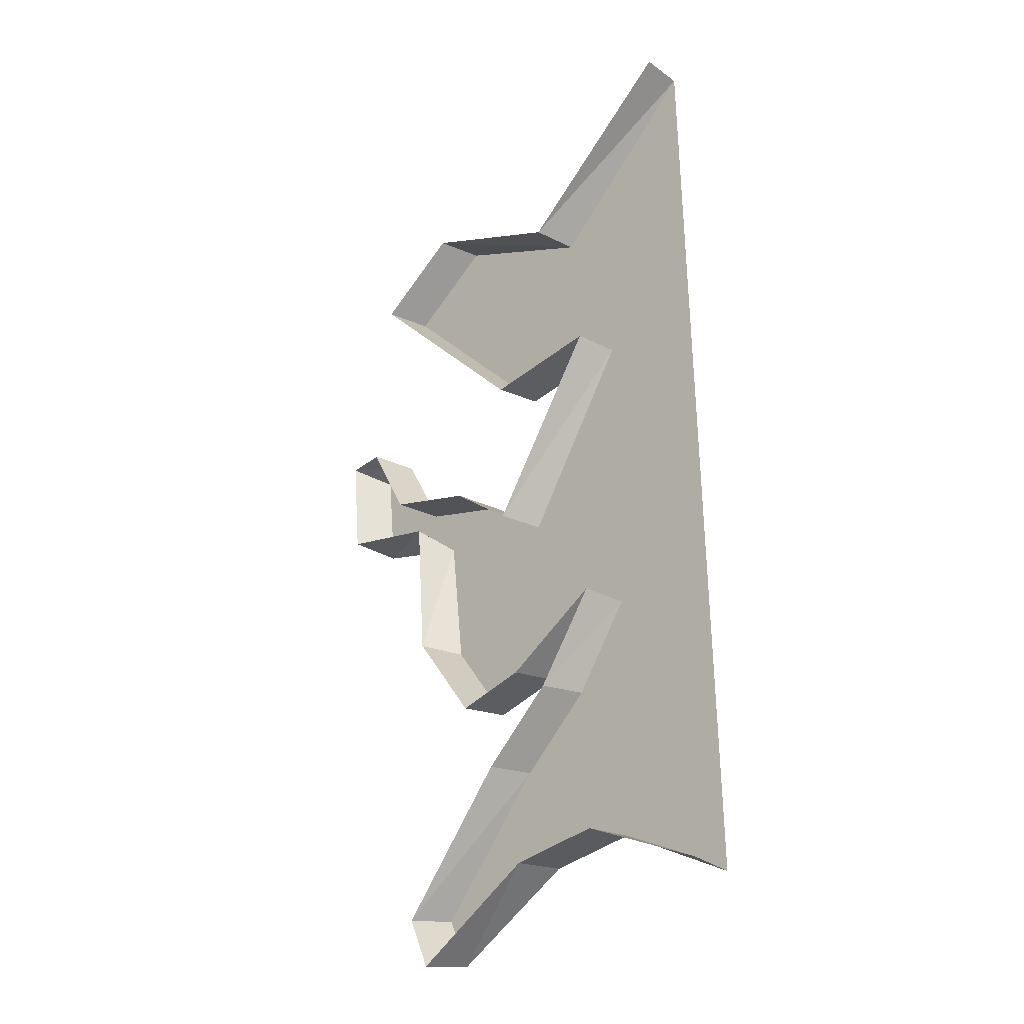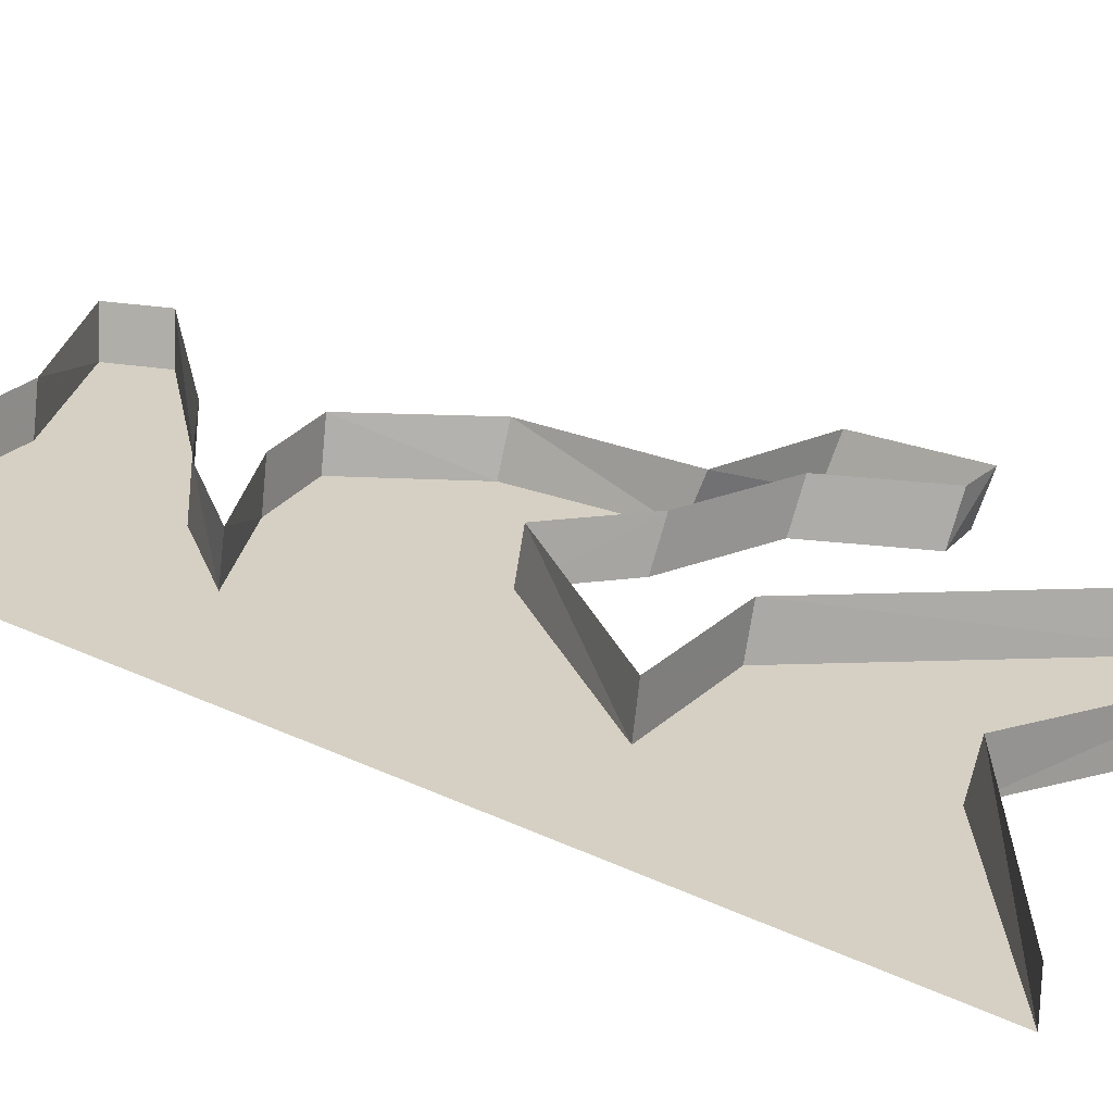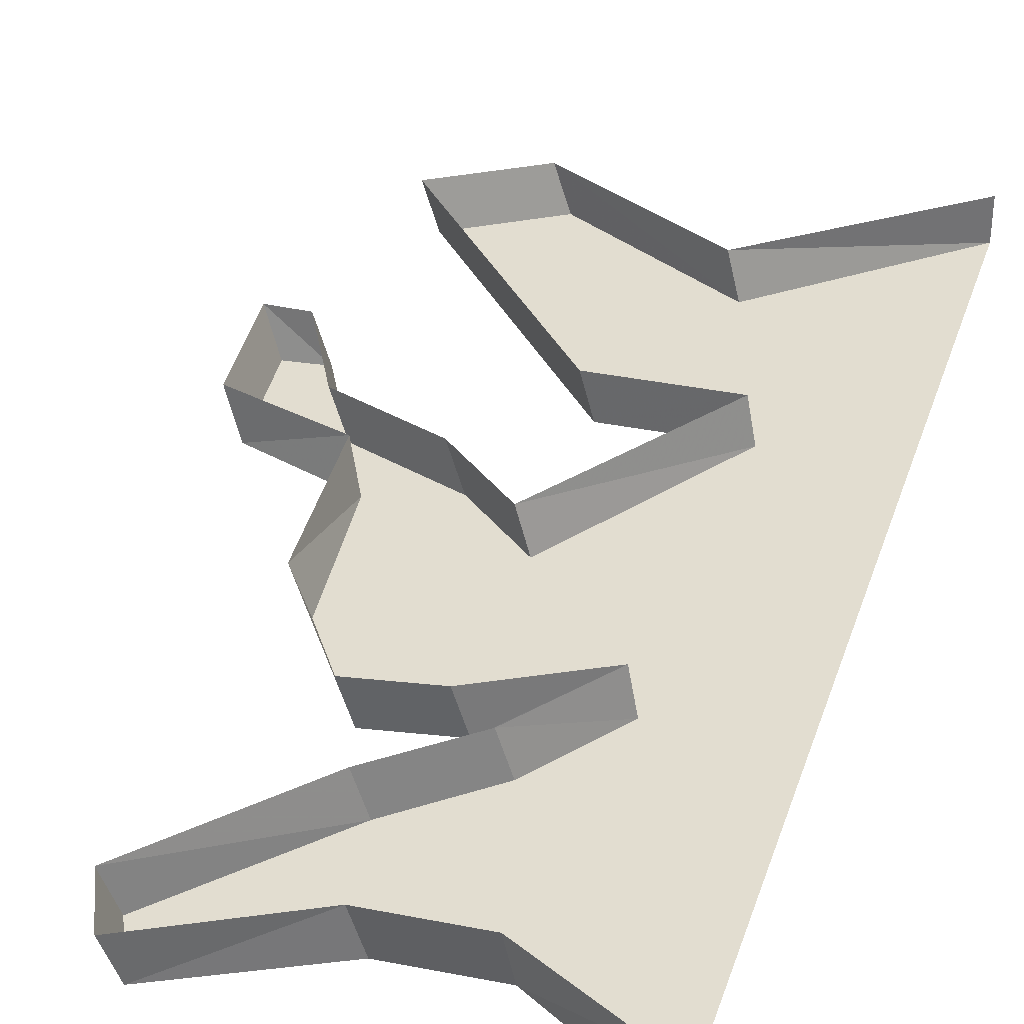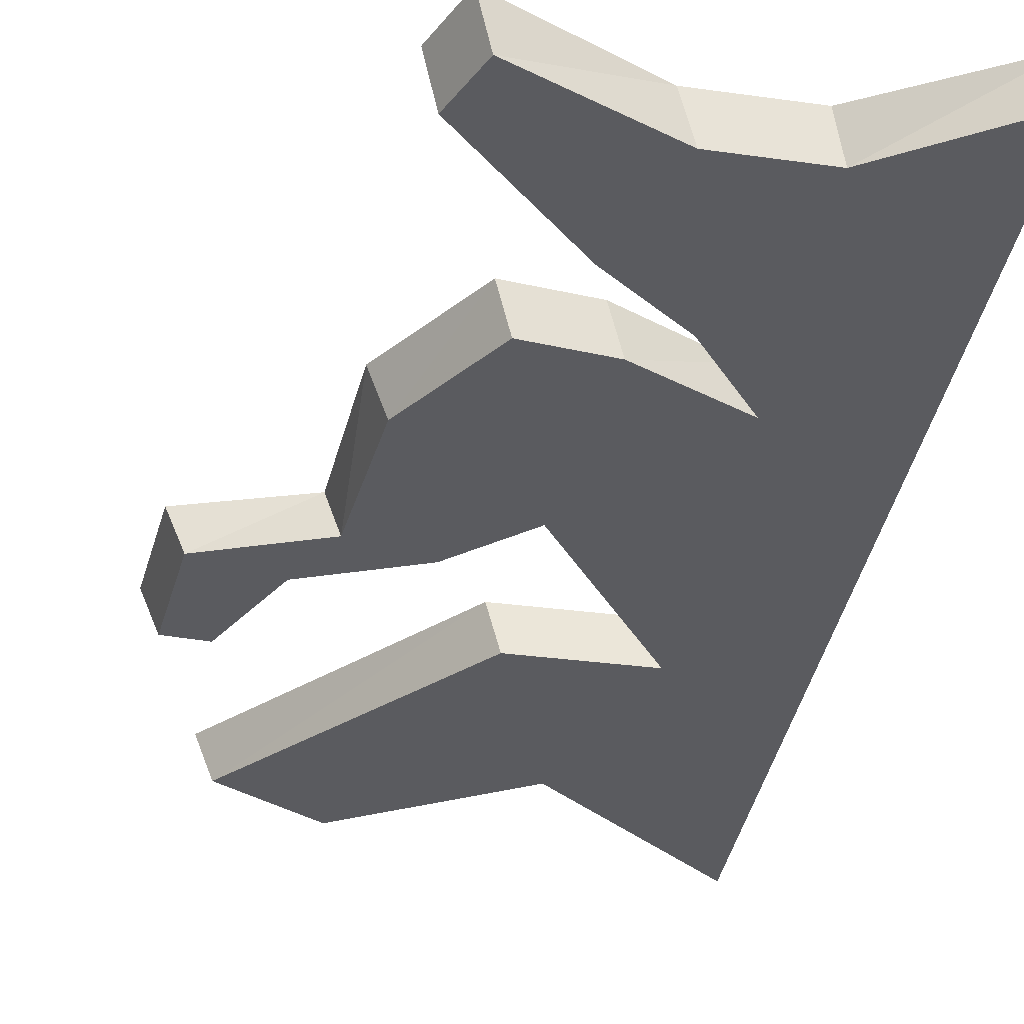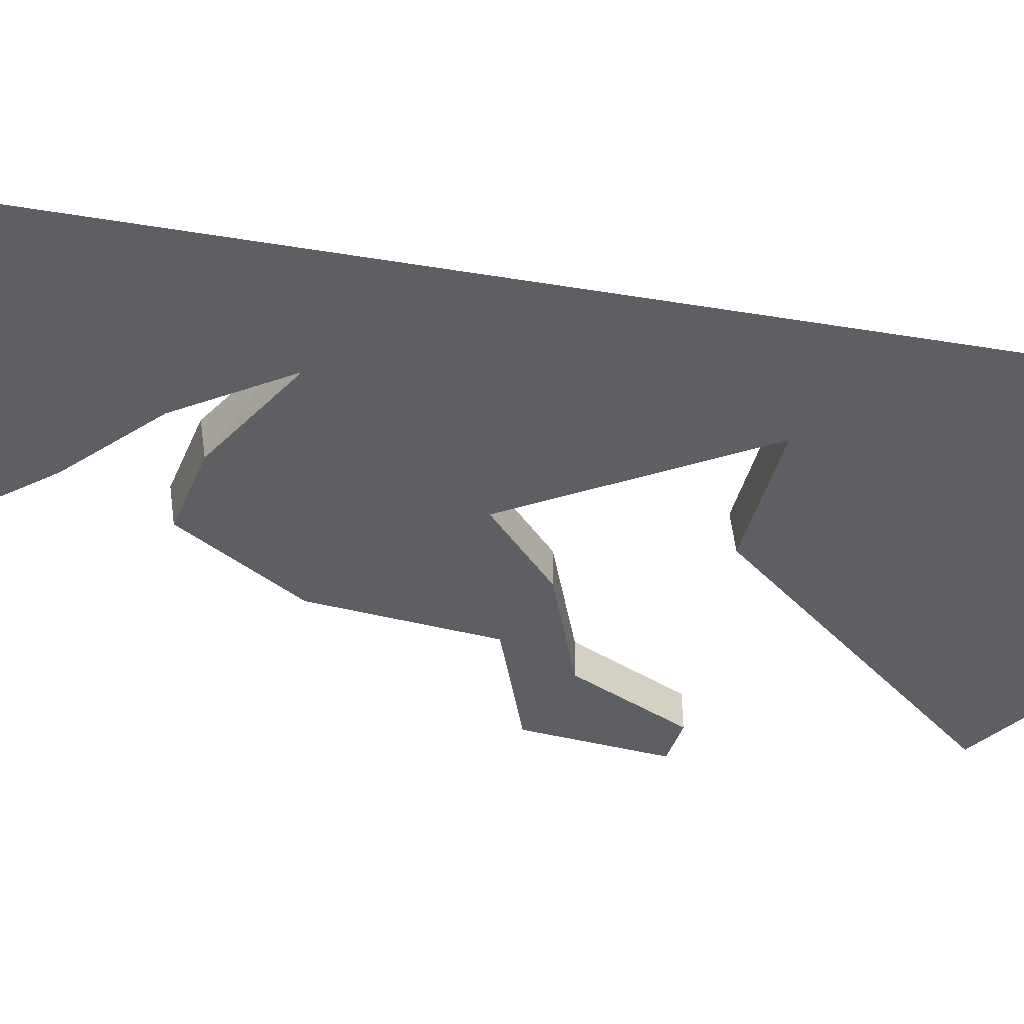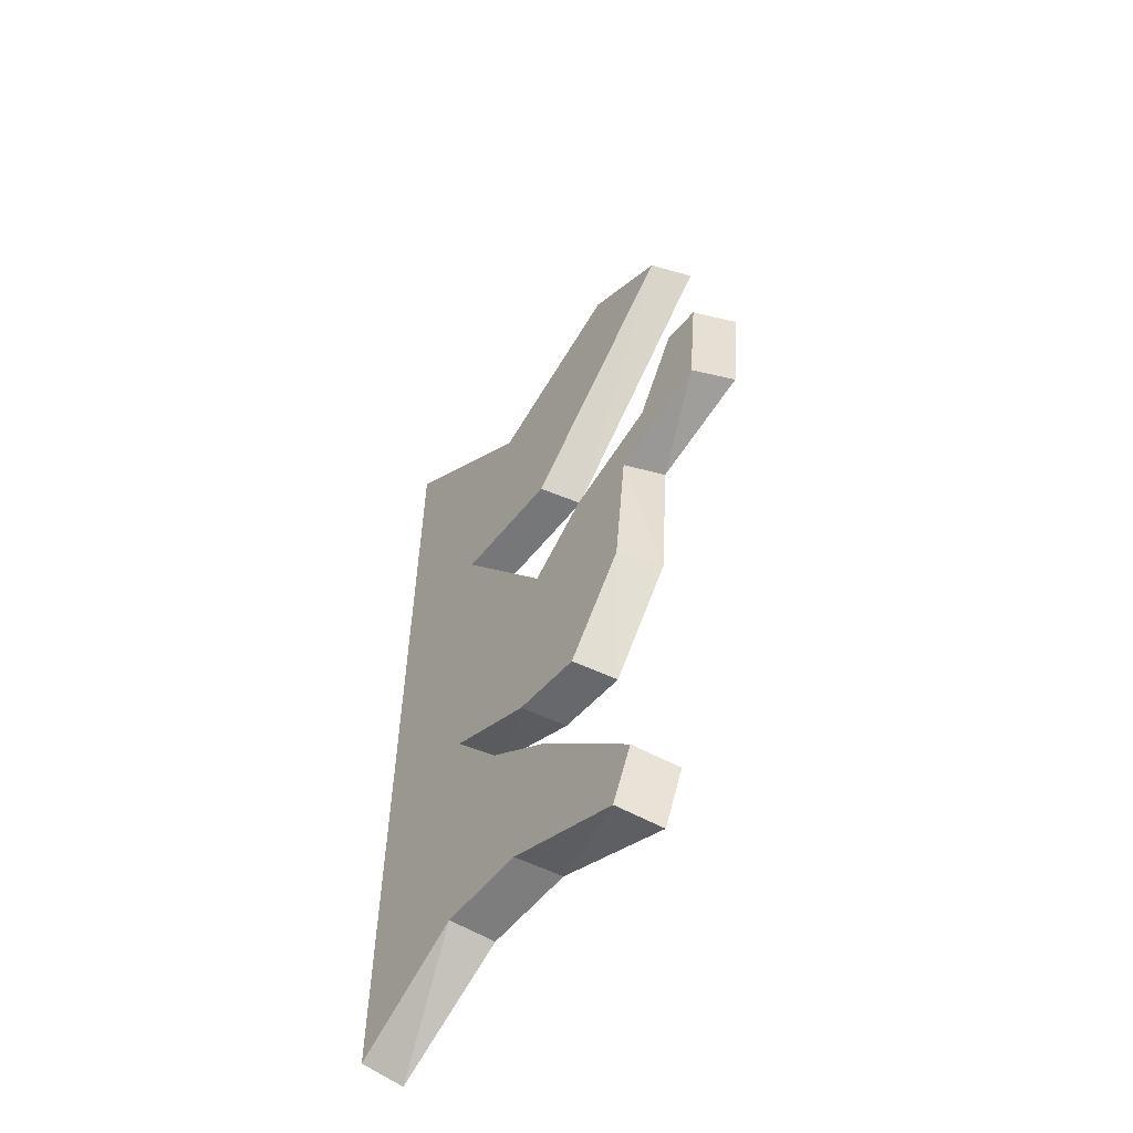
<metadata>
{"format":"obj","ext":"obj","renderer":"f3d","projection":"perspective","resolution":1024,"background":"white","views":[{"elev":-34.9,"azim":-134.2,"up":"+Z"},{"elev":26.4,"azim":-52.6,"up":"+Y"},{"elev":35.4,"azim":-163.0,"up":"+Y"},{"elev":-33.1,"azim":171.3,"up":"+Y"},{"elev":-39.7,"azim":-101.8,"up":"+Y"},{"elev":-58.9,"azim":51.9,"up":"+Z"}]}
</metadata>
<code>
v -0.5 0 1
v -0.5 0 -1
v -0.2734 0 -0.3359
v -0.2734 0 0.3203
v -0.03125 0 0.3125
v -0.1562 0 0.7031
v -0.1328 0.08594 0.7109
v -0.5 0.08594 1
v -0.07812 0 -0.4375
v -0.03906 0 -0.03906
v -0.01562 0.08594 -0.03906
v -0.2578 0.08594 0.3203
v -0.007812 0.08594 0.3125
v 0.3594 0 0.7734
v 0.1719 0 0.8906
v 0.2031 0.08594 0.8984
v -0.2656 0 -0.8516
v -0.1562 0 -0.5
v -0.1328 0.08594 -0.5078
v -0.2578 0.08594 -0.3359
v -0.05469 0.08594 -0.4453
v 0.07031 0 -0.4609
v 0.2031 0 -0.2578
v 0.2344 0 0.03125
v 0.09375 0 0.07812
v 0.125 0.08594 0.08594
v -0.08594 0 -0.8594
v -0.007812 0 -0.625
v 0.01562 0.08594 -0.6328
v 0.1719 0 -0.9844
v 0.2188 0 -0.875
v 0.2422 0.08594 -0.8906
v 0.4453 0 0.1094
v 0.2969 0 0.1562
v 0.3281 0.08594 0.1641
v 0.4688 0 0.3359
v 0.3906 0 0.3438
v 0.4219 0.08594 0.3516
v -0.5 0.08594 -1
v -0.25 0.08594 -0.8594
v -0.0625 0.08594 -0.8672
v 0.1953 0.08594 -1
v 0.09375 0.08594 -0.4688
v 0.2344 0.08594 -0.2578
v 0.2578 0.08594 0.05469
v 0.4766 0.08594 0.125
v 0.5 0.08594 0.3516
v 0.3906 0.08594 0.7812
f 1 2 3
f 1 3 4
f 1 4 5
f 1 5 6
f 1 6 7
f 1 7 8
f 4 3 9
f 4 9 10
f 4 10 11
f 4 11 12
f 4 12 5
f 5 12 13
f 5 13 14
f 5 14 6
f 6 14 15
f 6 15 16
f 6 16 7
f 3 2 17
f 3 17 18
f 3 18 19
f 3 19 20
f 3 20 9
f 9 20 21
f 9 21 22
f 9 22 10
f 10 22 23
f 10 23 24
f 10 24 25
f 10 25 26
f 10 26 11
f 18 17 27
f 18 27 28
f 18 28 29
f 18 29 19
f 28 27 30
f 28 30 31
f 28 31 32
f 28 32 29
f 25 24 33
f 25 33 34
f 25 34 35
f 25 35 26
f 34 33 36
f 34 36 37
f 34 37 38
f 34 38 35
f 17 2 39
f 17 39 40
f 17 40 27
f 27 40 41
f 27 41 30
f 30 41 42
f 30 42 31
f 31 42 32
f 22 21 43
f 22 43 23
f 23 43 44
f 23 44 24
f 24 44 45
f 24 45 33
f 33 45 46
f 33 46 36
f 36 46 47
f 36 47 37
f 37 47 38
f 15 14 48
f 15 48 16
f 14 13 48

</code>
